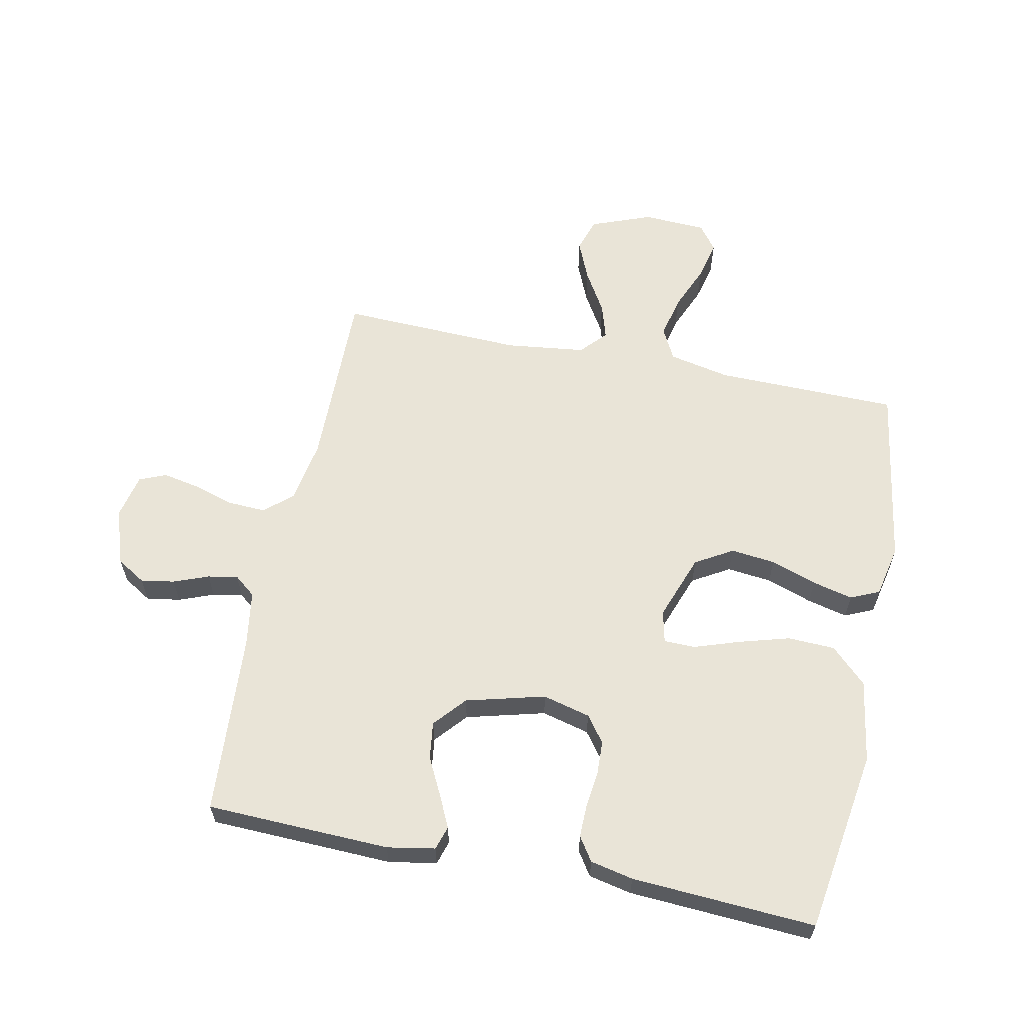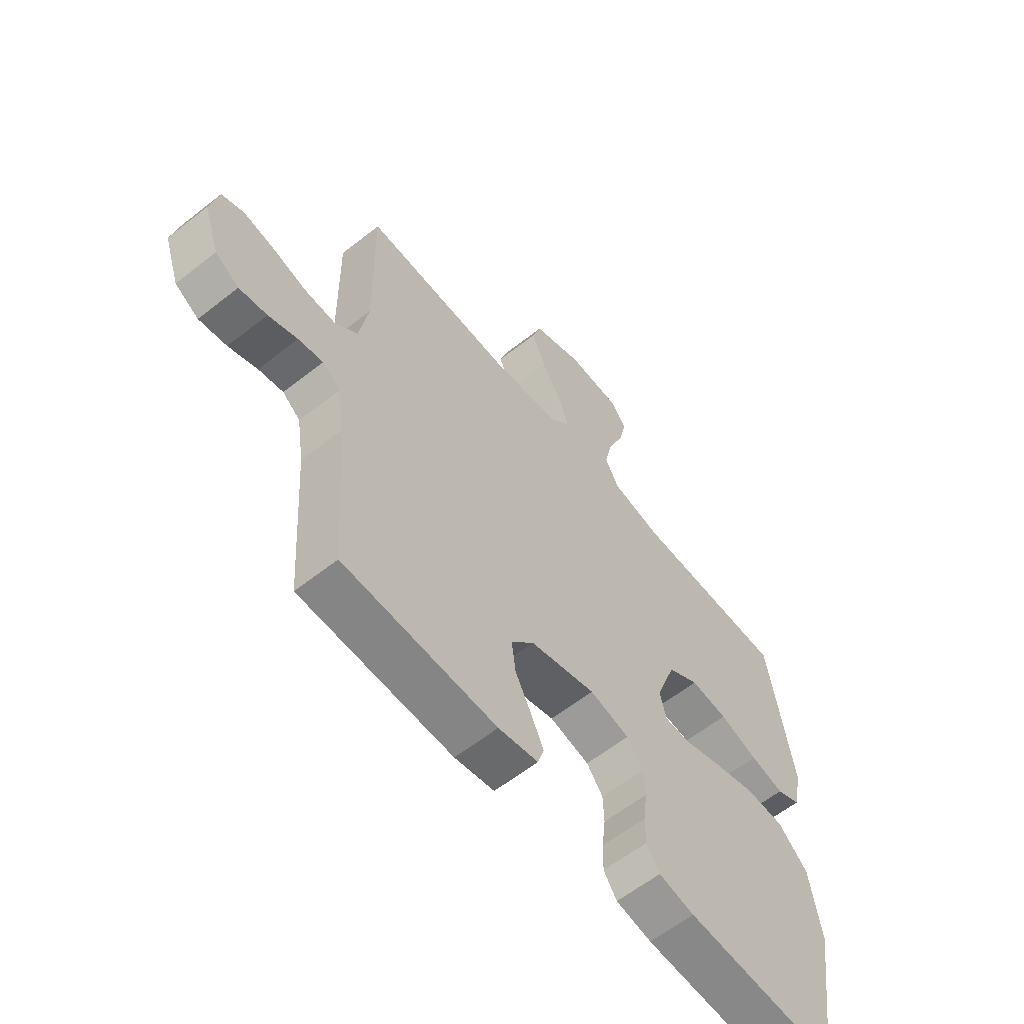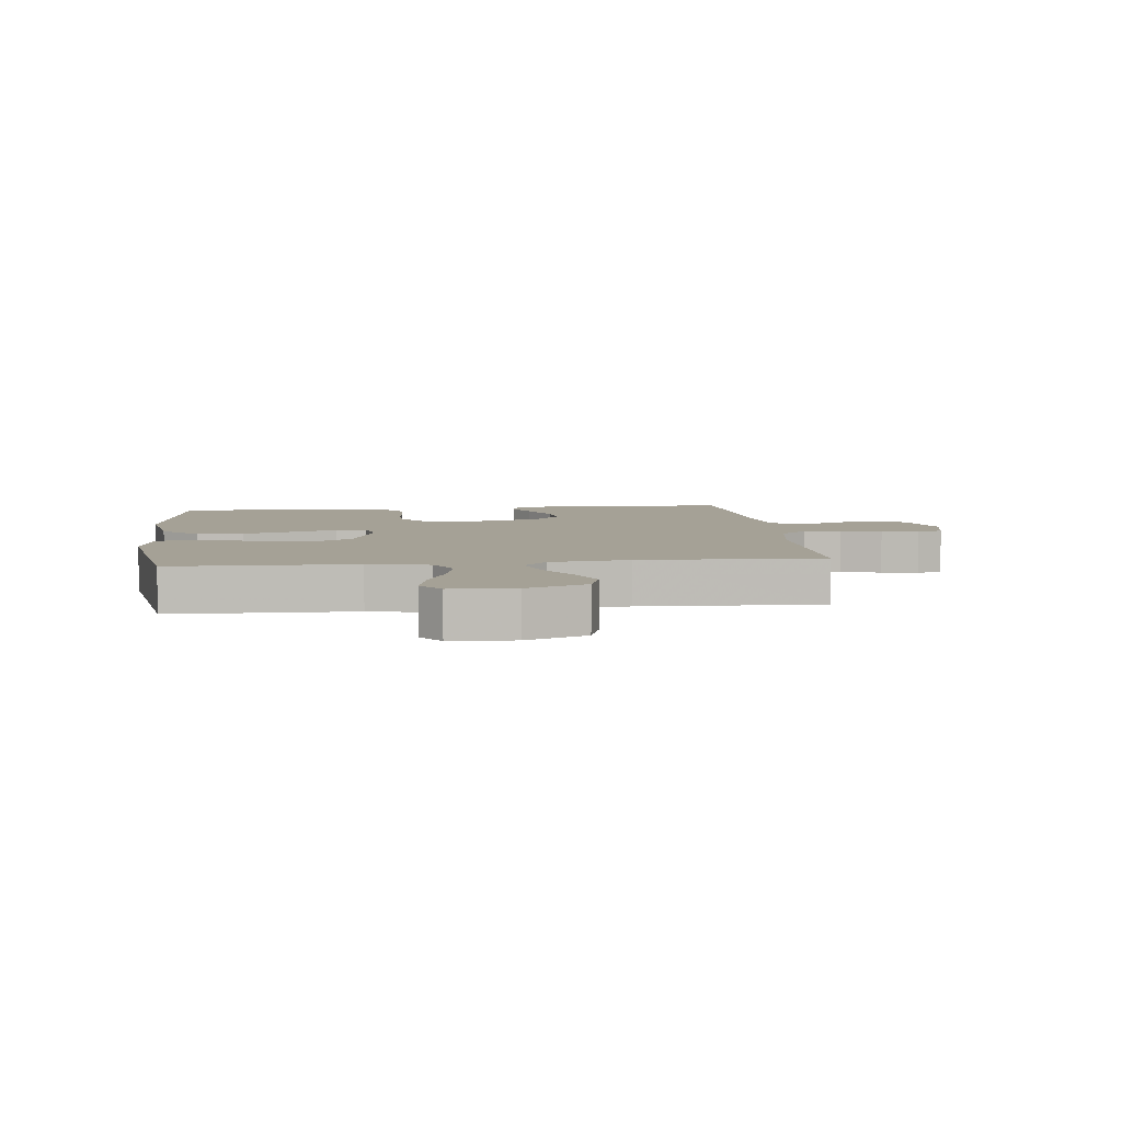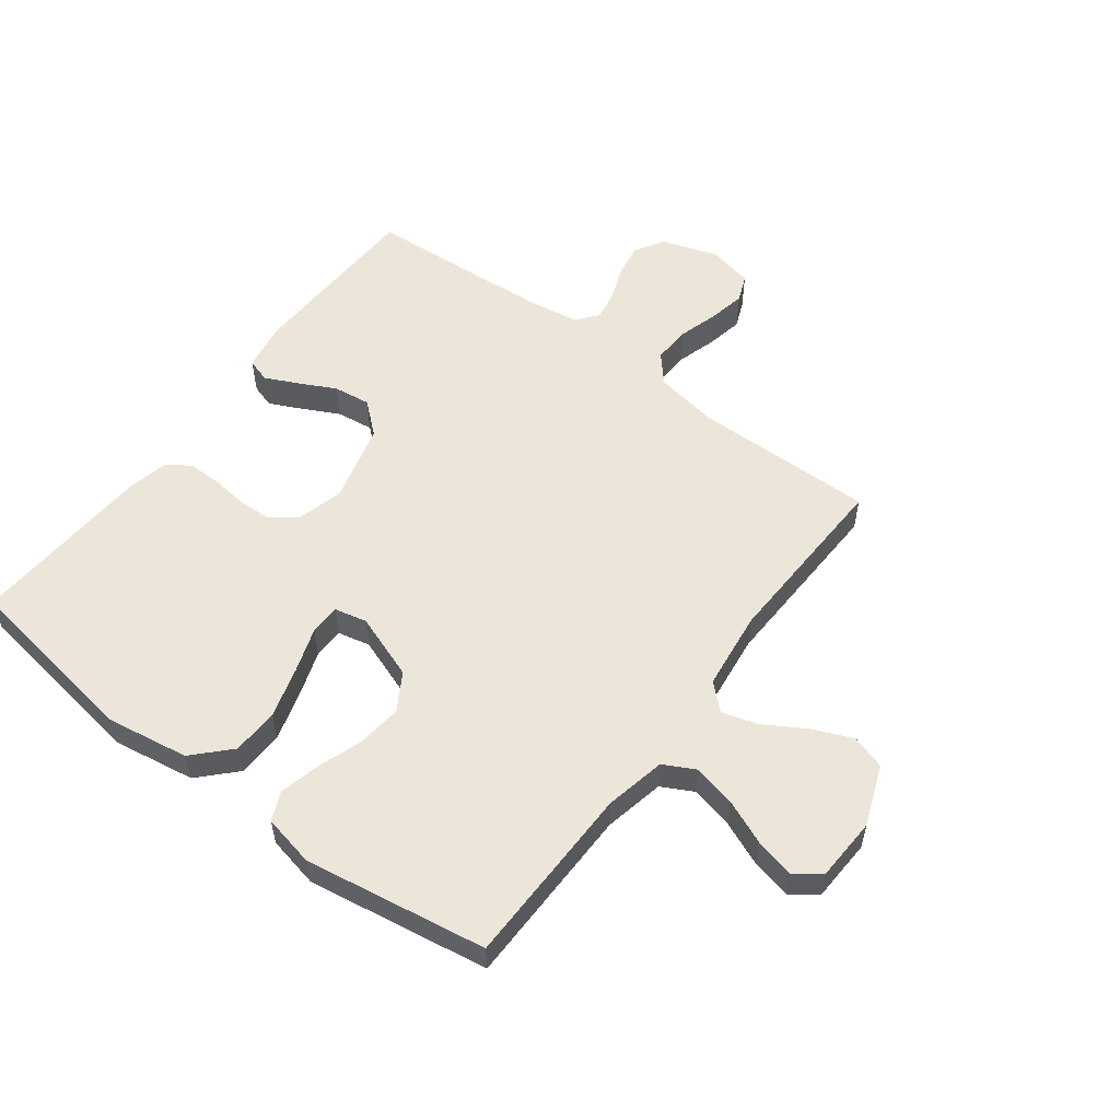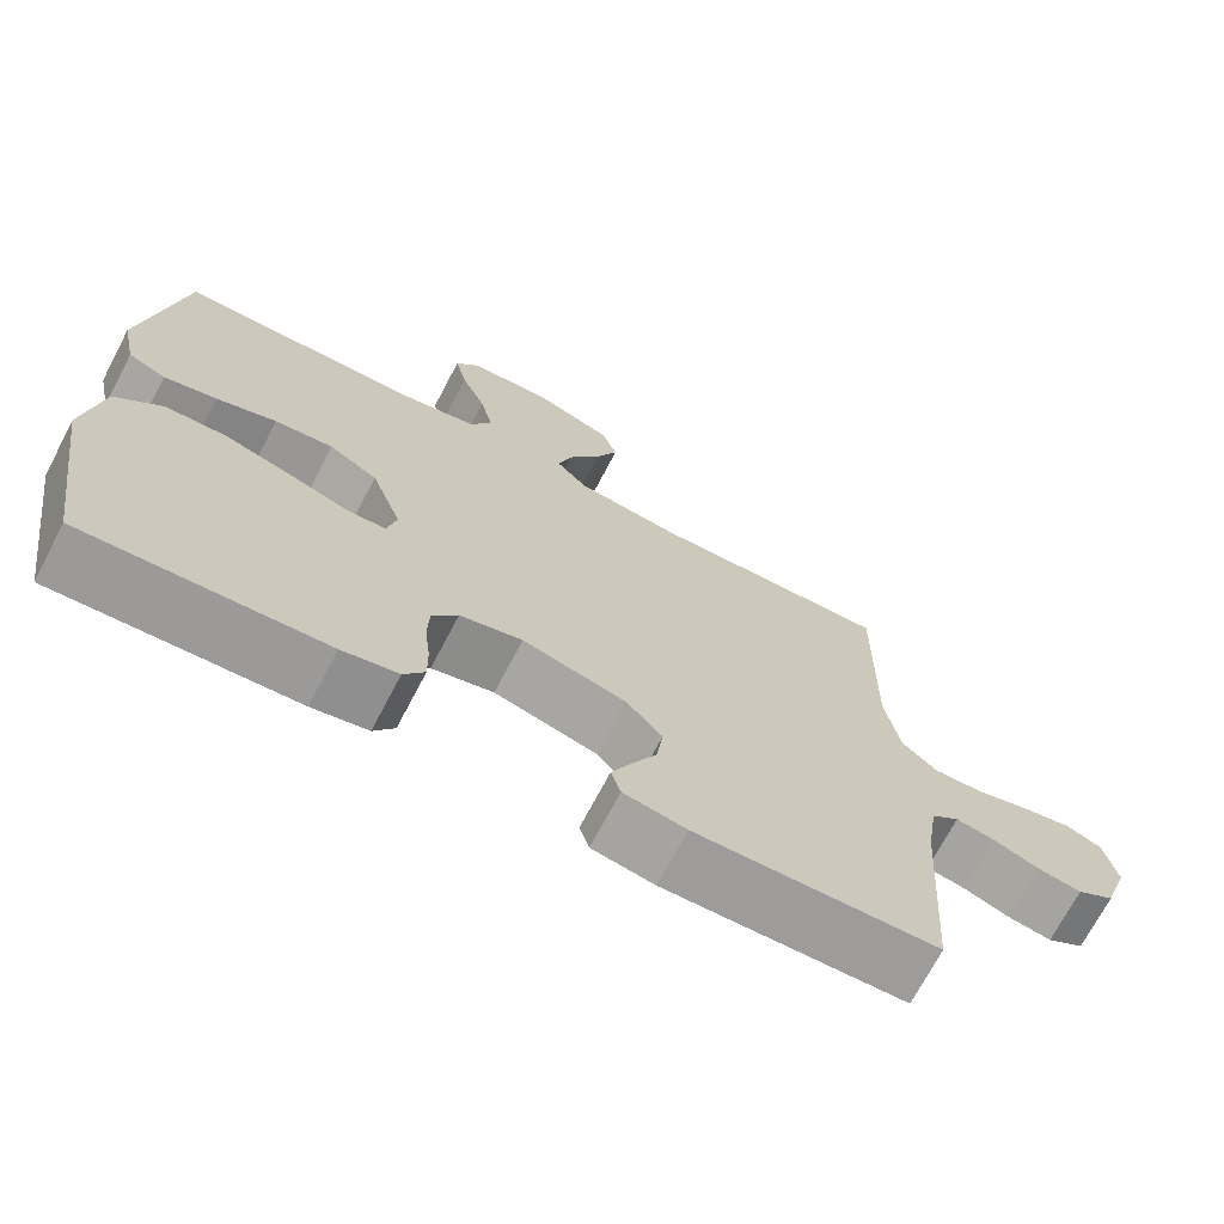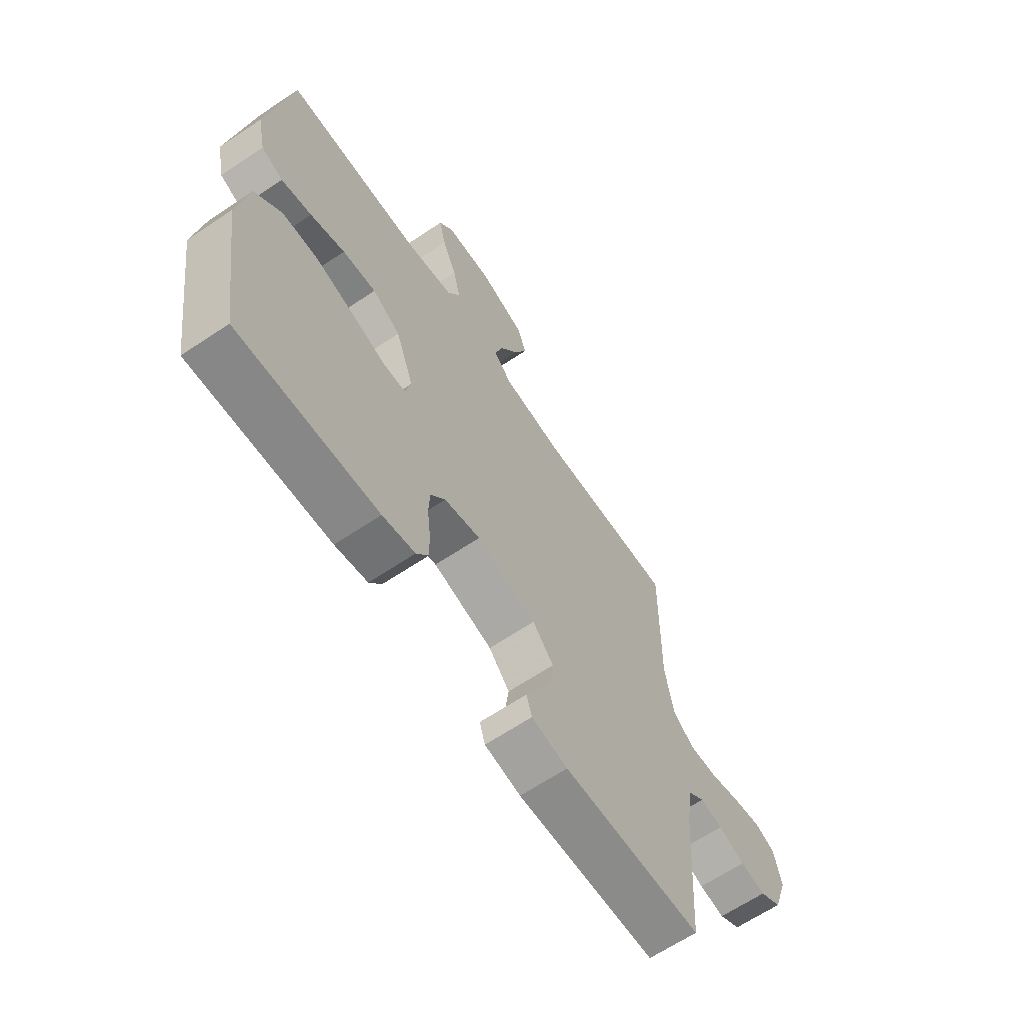
<metadata>
{"format":"obj","ext":"obj","renderer":"f3d","projection":"perspective","resolution":1024,"background":"white","views":[{"elev":60.8,"azim":-168.4,"up":"+Y"},{"elev":-60.5,"azim":128.9,"up":"+Z"},{"elev":6.0,"azim":-6.5,"up":"+Y"},{"elev":55.4,"azim":-53.1,"up":"+Y"},{"elev":-70.8,"azim":-27.7,"up":"+Z"},{"elev":-65.2,"azim":-56.1,"up":"+Z"}]}
</metadata>
<code>
v -0.5 0.07 0.5
v -0.2 0.07 0.504
v -0.1 0.07 0.525
v -0.073 0.07 0.577
v -0.089 0.07 0.647
v -0.12 0.07 0.721
v -0.135 0.07 0.786
v -0.104 0.07 0.828
v 0 0.07 0.833
v 0.099 0.07 0.795
v 0.117 0.07 0.739
v 0.089 0.07 0.673
v 0.049 0.07 0.606
v 0.031 0.07 0.547
v 0.07 0.07 0.505
v 0.2 0.07 0.489
v 0.5 0.07 0.5
v 0.496 0.07 0.2
v 0.514 0.07 0.096
v 0.559 0.07 0.057
v 0.621 0.07 0.06
v 0.687 0.07 0.08
v 0.748 0.07 0.092
v 0.792 0.07 0.074
v 0.808 0.07 0
v 0.777 0.07 -0.092
v 0.73 0.07 -0.121
v 0.675 0.07 -0.112
v 0.618 0.07 -0.09
v 0.569 0.07 -0.081
v 0.534 0.07 -0.109
v 0.52 0.07 -0.2
v 0.5 0.07 -0.5
v 0.2 0.07 -0.51
v 0.122 0.07 -0.496
v 0.11 0.07 -0.457
v 0.135 0.07 -0.404
v 0.166 0.07 -0.343
v 0.174 0.07 -0.282
v 0.129 0.07 -0.23
v 0 0.07 -0.196
v -0.078 0.07 -0.216
v -0.11 0.07 -0.259
v -0.112 0.07 -0.314
v -0.105 0.07 -0.374
v -0.104 0.07 -0.428
v -0.13 0.07 -0.467
v -0.2 0.07 -0.482
v -0.5 0.07 -0.5
v -0.546 0.07 -0.2
v -0.524 0.07 -0.064
v -0.466 0.07 -0.008
v -0.389 0.07 -0.005
v -0.306 0.07 -0.029
v -0.232 0.07 -0.054
v -0.181 0.07 -0.053
v -0.169 0.07 0
v -0.208 0.07 0.108
v -0.269 0.07 0.144
v -0.342 0.07 0.136
v -0.417 0.07 0.11
v -0.483 0.07 0.094
v -0.53 0.07 0.115
v -0.548 0.07 0.2
v -0.5 0 0.5
v -0.2 0 0.504
v -0.1 0 0.525
v -0.073 0 0.577
v -0.089 0 0.647
v -0.12 0 0.721
v -0.135 0 0.786
v -0.104 0 0.828
v 0 0 0.833
v 0.099 0 0.795
v 0.117 0 0.739
v 0.089 0 0.673
v 0.049 0 0.606
v 0.031 0 0.547
v 0.07 0 0.505
v 0.2 0 0.489
v 0.5 0 0.5
v 0.496 0 0.2
v 0.514 0 0.096
v 0.559 0 0.057
v 0.621 0 0.06
v 0.687 0 0.08
v 0.748 0 0.092
v 0.792 0 0.074
v 0.808 0 0
v 0.777 0 -0.092
v 0.73 0 -0.121
v 0.675 0 -0.112
v 0.618 0 -0.09
v 0.569 0 -0.081
v 0.534 0 -0.109
v 0.52 0 -0.2
v 0.5 0 -0.5
v 0.2 0 -0.51
v 0.122 0 -0.496
v 0.11 0 -0.457
v 0.135 0 -0.404
v 0.166 0 -0.343
v 0.174 0 -0.282
v 0.129 0 -0.23
v 0 0 -0.196
v -0.078 0 -0.216
v -0.11 0 -0.259
v -0.112 0 -0.314
v -0.105 0 -0.374
v -0.104 0 -0.428
v -0.13 0 -0.467
v -0.2 0 -0.482
v -0.5 0 -0.5
v -0.546 0 -0.2
v -0.524 0 -0.064
v -0.466 0 -0.008
v -0.389 0 -0.005
v -0.306 0 -0.029
v -0.232 0 -0.054
v -0.181 0 -0.053
v -0.169 0 0
v -0.208 0 0.108
v -0.269 0 0.144
v -0.342 0 0.136
v -0.417 0 0.11
v -0.483 0 0.094
v -0.53 0 0.115
v -0.548 0 0.2
f 63 64 1 2
f 60 61 62 63
f 60 63 2 3
f 59 60 3
f 58 59 3 4
f 57 58 4
f 52 53 54 55
f 50 51 52 55
f 50 55 56
f 49 50 56
f 48 49 56
f 47 48 56 57
f 44 45 46 47
f 43 44 47 57
f 35 36 37 38
f 33 34 35 38
f 32 33 38 39
f 31 32 39 40
f 26 27 28 29
f 26 29 30
f 25 26 30
f 24 25 30
f 21 22 23 24
f 21 24 30
f 20 21 30 31
f 16 17 18
f 15 16 18 19
f 10 11 12 13
f 10 13 14
f 9 10 14
f 8 9 14
f 5 6 7 8
f 4 5 8 14
f 42 43 57 4
f 20 31 40 41
f 19 20 41 42
f 15 19 42 4
f 4 14 15
f 66 65 128 127
f 127 126 125 124
f 67 66 127 124
f 67 124 123
f 68 67 123 122
f 68 122 121
f 119 118 117 116
f 119 116 115 114
f 120 119 114
f 120 114 113
f 120 113 112
f 121 120 112 111
f 111 110 109 108
f 121 111 108 107
f 102 101 100 99
f 102 99 98 97
f 103 102 97 96
f 104 103 96 95
f 93 92 91 90
f 94 93 90
f 94 90 89
f 94 89 88
f 88 87 86 85
f 94 88 85
f 95 94 85 84
f 82 81 80
f 83 82 80 79
f 77 76 75 74
f 78 77 74
f 78 74 73
f 78 73 72
f 72 71 70 69
f 78 72 69 68
f 68 121 107 106
f 105 104 95 84
f 106 105 84 83
f 68 106 83 79
f 79 78 68
f 1 65 66 2
f 2 66 67 3
f 3 67 68 4
f 4 68 69 5
f 5 69 70 6
f 6 70 71 7
f 7 71 72 8
f 8 72 73 9
f 9 73 74 10
f 10 74 75 11
f 11 75 76 12
f 12 76 77 13
f 13 77 78 14
f 14 78 79 15
f 15 79 80 16
f 16 80 81 17
f 17 81 82 18
f 18 82 83 19
f 19 83 84 20
f 20 84 85 21
f 21 85 86 22
f 22 86 87 23
f 23 87 88 24
f 24 88 89 25
f 25 89 90 26
f 26 90 91 27
f 27 91 92 28
f 28 92 93 29
f 29 93 94 30
f 30 94 95 31
f 31 95 96 32
f 32 96 97 33
f 33 97 98 34
f 34 98 99 35
f 35 99 100 36
f 36 100 101 37
f 37 101 102 38
f 38 102 103 39
f 39 103 104 40
f 40 104 105 41
f 41 105 106 42
f 42 106 107 43
f 43 107 108 44
f 44 108 109 45
f 45 109 110 46
f 46 110 111 47
f 47 111 112 48
f 48 112 113 49
f 49 113 114 50
f 50 114 115 51
f 51 115 116 52
f 52 116 117 53
f 53 117 118 54
f 54 118 119 55
f 55 119 120 56
f 56 120 121 57
f 57 121 122 58
f 58 122 123 59
f 59 123 124 60
f 60 124 125 61
f 61 125 126 62
f 62 126 127 63
f 63 127 128 64
f 64 128 65 1

</code>
